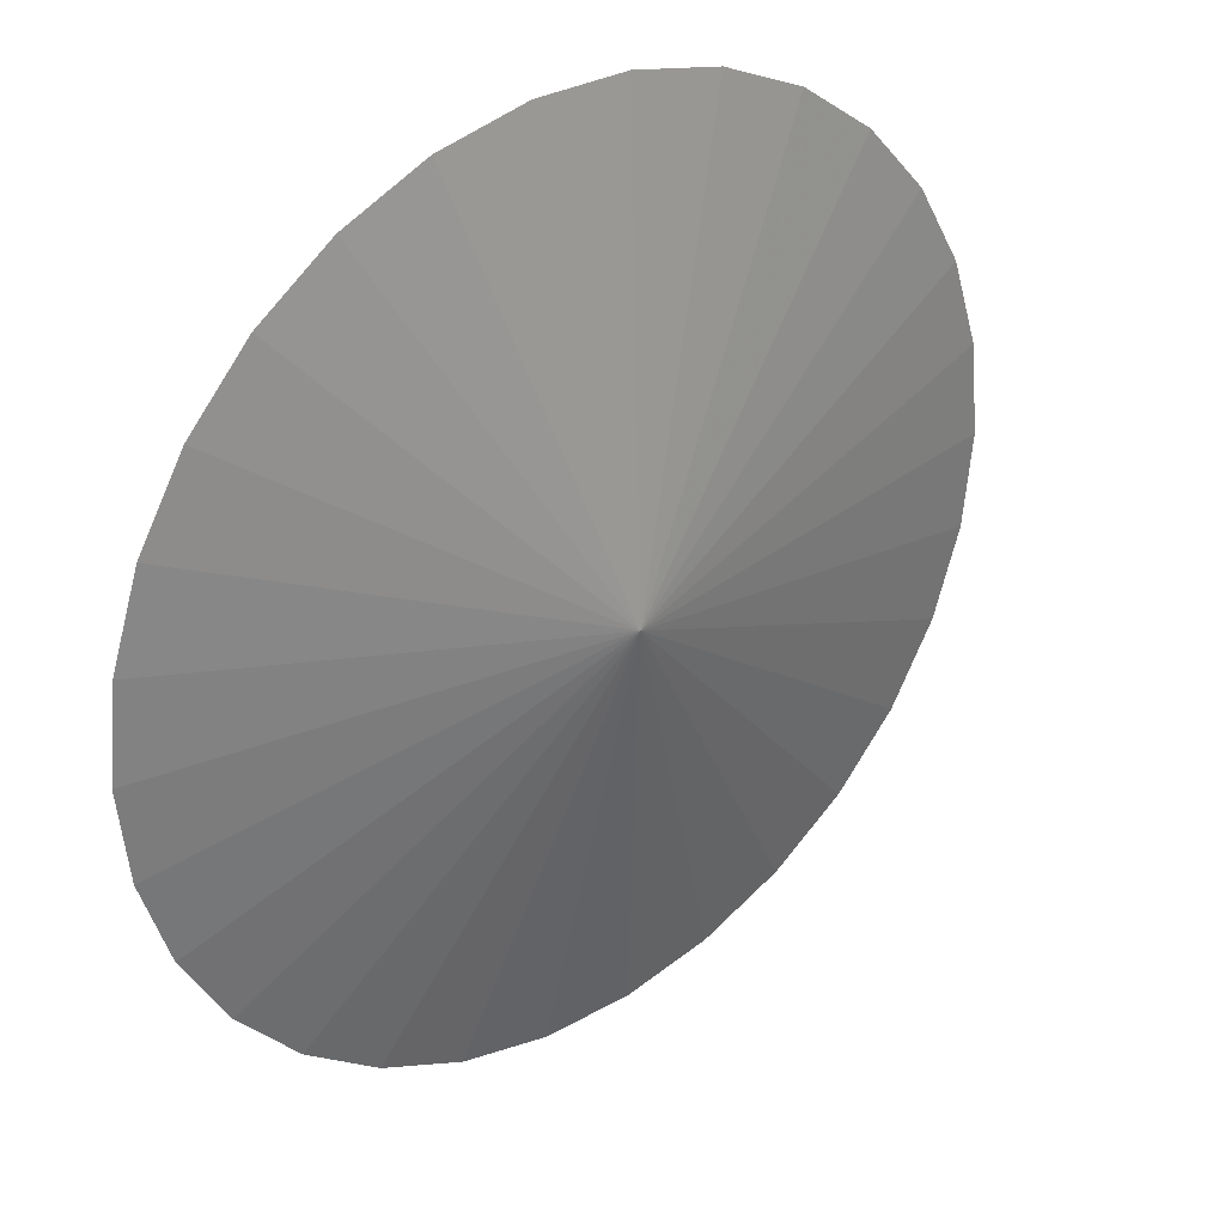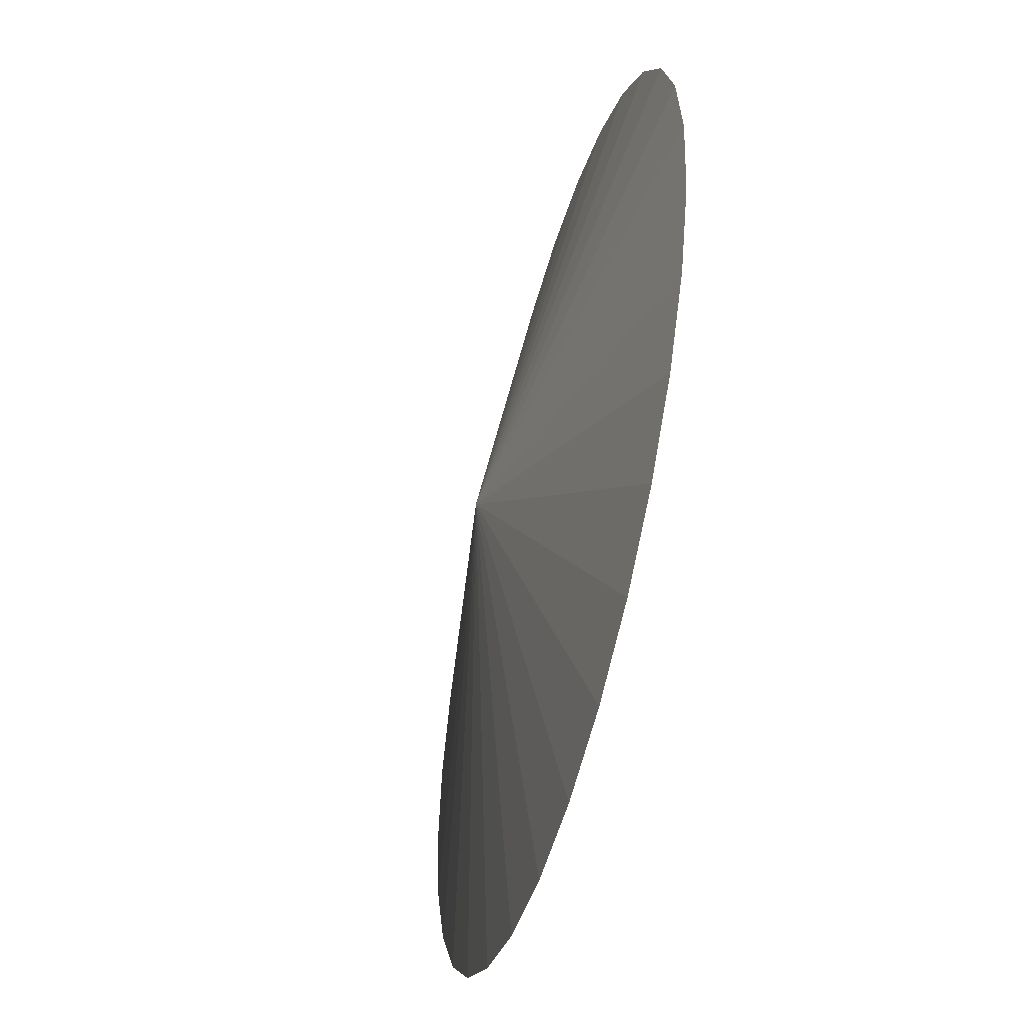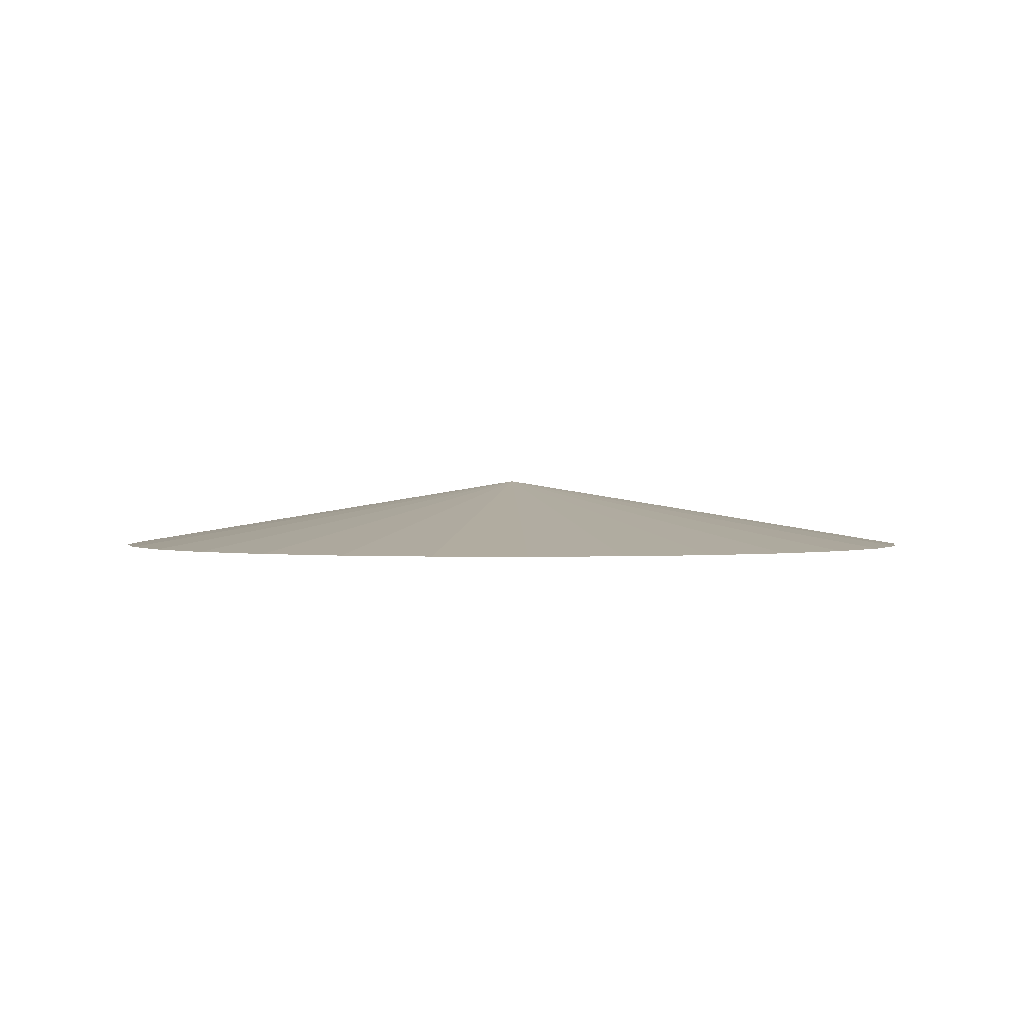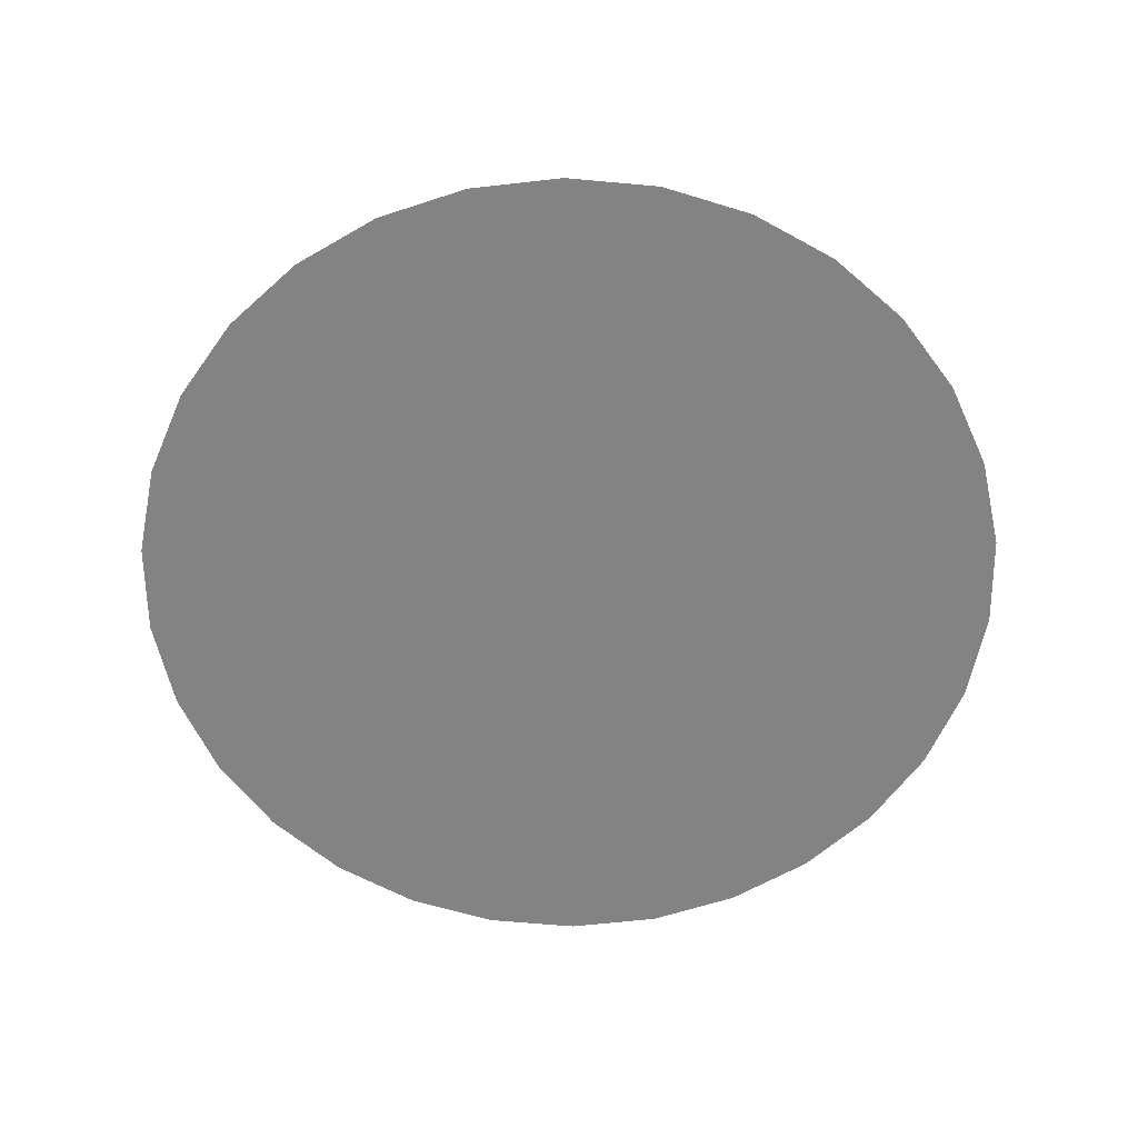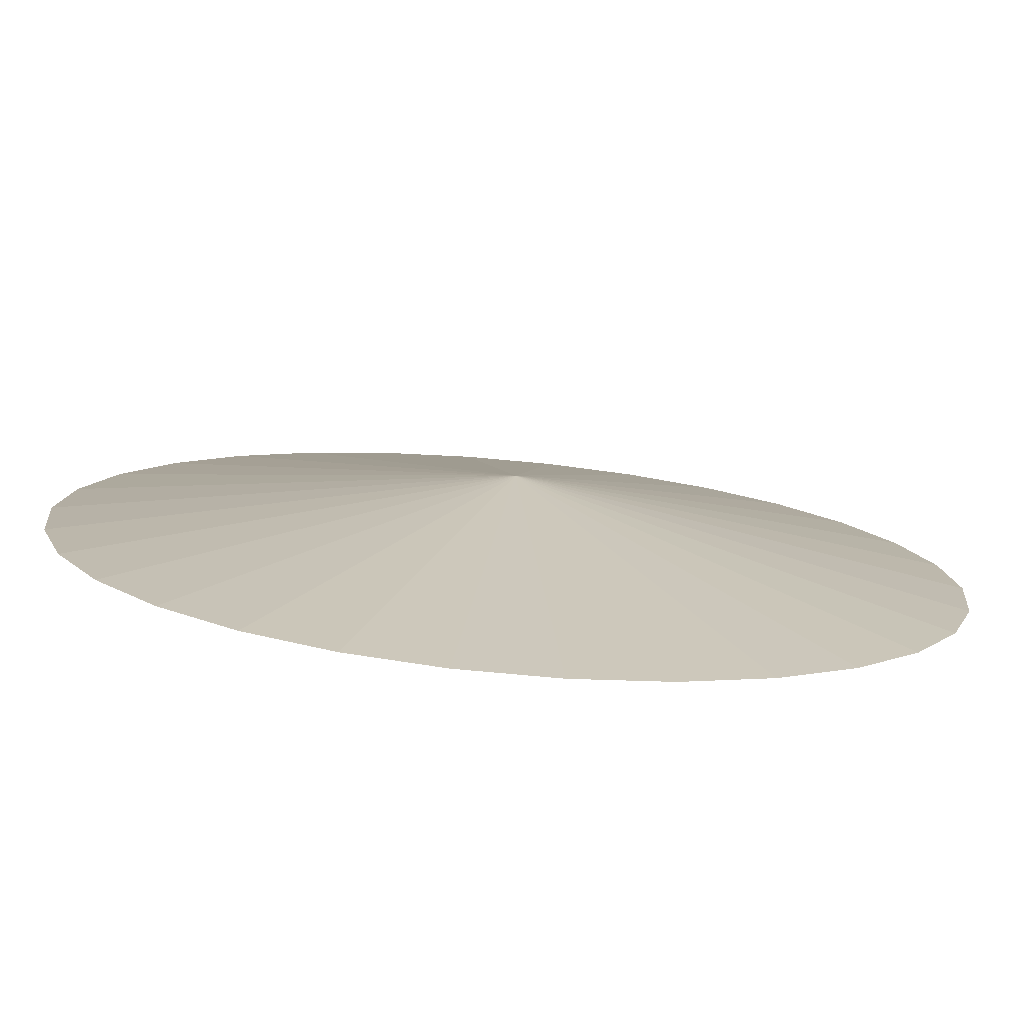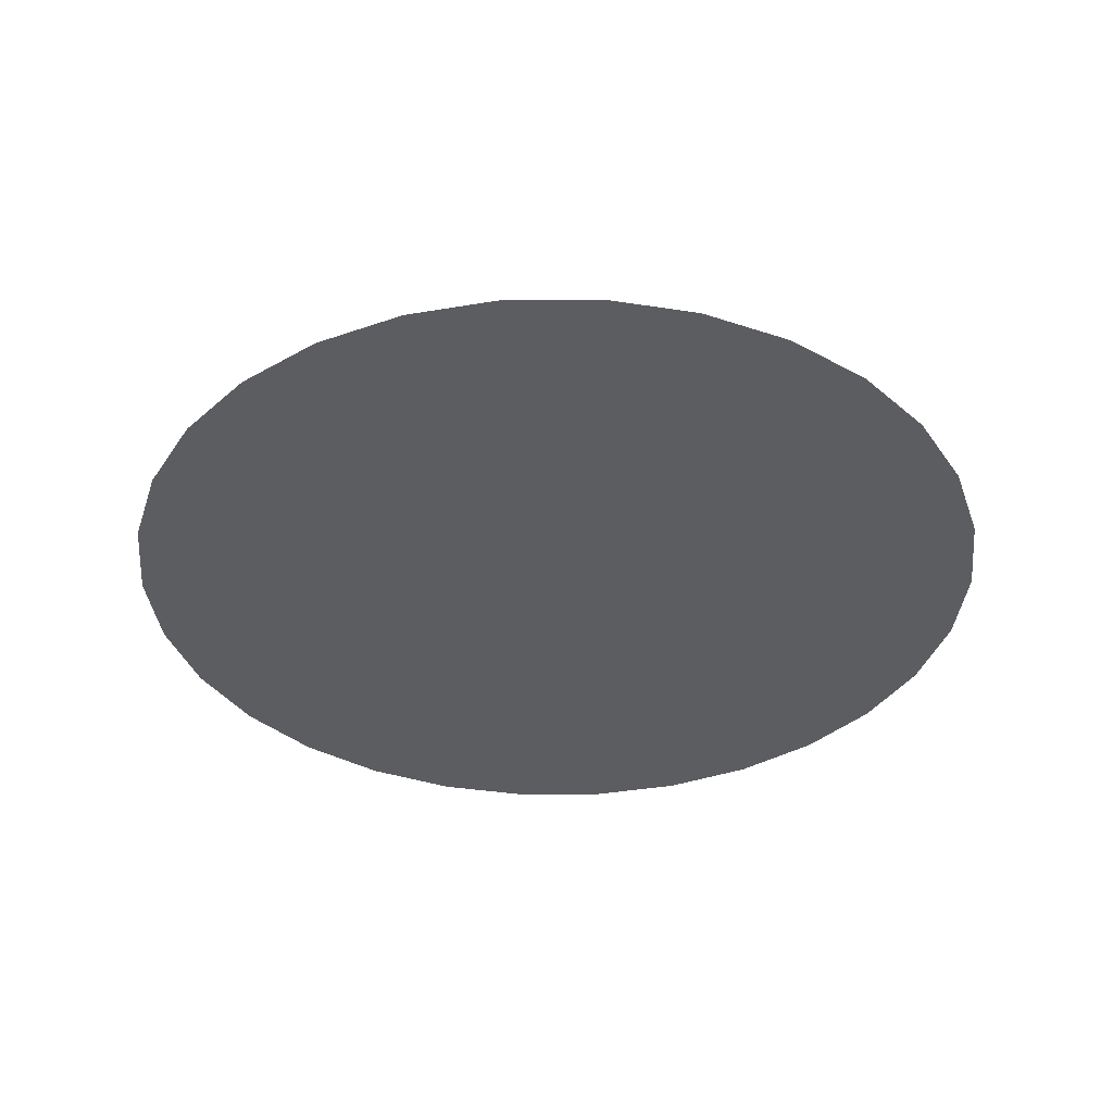
<metadata>
{"format":"obj","ext":"obj","renderer":"f3d","projection":"perspective","resolution":1024,"background":"white","views":[{"elev":31.7,"azim":-38.6,"up":"+Y"},{"elev":-52.9,"azim":75.1,"up":"+Y"},{"elev":0.9,"azim":-44.0,"up":"+Z"},{"elev":-61.1,"azim":-149.4,"up":"+Z"},{"elev":-77.7,"azim":-5.2,"up":"+Y"},{"elev":-36.6,"azim":-59.5,"up":"+Z"}]}
</metadata>
<code>
v 1.492e-16 -9.541e-18 -0.005074
v 1.492e-16 -9.541e-18 0.1573
v 1 -9.541e-18 -0.005074
v 0.9781 0.2079 -0.005074
v 0.9135 0.4067 -0.005074
v 0.809 0.5878 -0.005074
v 0.6691 0.7431 -0.005074
v 0.5 0.866 -0.005074
v 0.309 0.951 -0.005074
v 0.1045 0.9945 -0.005074
v -0.1045 0.9945 -0.005074
v -0.309 0.951 -0.005074
v -0.5 0.866 -0.005074
v -0.6691 0.7431 -0.005074
v -0.809 0.5878 -0.005074
v -0.9135 0.4067 -0.005074
v -0.9781 0.2079 -0.005074
v -1 1.129e-16 -0.005074
v -0.9781 -0.2079 -0.005074
v -0.9135 -0.4067 -0.005074
v -0.809 -0.5878 -0.005074
v -0.6691 -0.7431 -0.005074
v -0.5 -0.866 -0.005074
v -0.309 -0.951 -0.005074
v -0.1045 -0.9945 -0.005074
v 0.1045 -0.9945 -0.005074
v 0.309 -0.951 -0.005074
v 0.5 -0.866 -0.005074
v 0.6691 -0.7431 -0.005074
v 0.809 -0.5878 -0.005074
v 0.9135 -0.4067 -0.005074
v 0.9781 -0.2079 -0.005074
v 0.4891 0.104 -0.005074
v 0.9891 0.104 -0.005074
v 0.5 -9.541e-18 -0.005074
v 0.5 -9.541e-18 0.07611
v 0.4891 0.104 0.07611
v 0.4568 0.2034 -0.005074
v 0.9458 0.3073 -0.005074
v 0.4568 0.2034 0.07611
v 0.4045 0.2939 -0.005074
v 0.8613 0.4973 -0.005074
v 0.4045 0.2939 0.07611
v 0.3346 0.3716 -0.005074
v 0.7391 0.6655 -0.005074
v 0.3346 0.3716 0.07611
v 0.25 0.433 -0.005074
v 0.5846 0.8046 -0.005074
v 0.25 0.433 0.07611
v 0.1545 0.4755 -0.005074
v 0.4045 0.9085 -0.005074
v 0.1545 0.4755 0.07611
v 0.05226 0.4973 -0.005074
v 0.2068 0.9728 -0.005074
v 0.05226 0.4973 0.07611
v -0.05226 0.4973 -0.005074
v 3.261e-16 0.9945 -0.005074
v -0.05226 0.4973 0.07611
v -0.1545 0.4755 -0.005074
v -0.2068 0.9728 -0.005074
v -0.1545 0.4755 0.07611
v -0.25 0.433 -0.005074
v -0.4045 0.9085 -0.005074
v -0.25 0.433 0.07611
v -0.3346 0.3716 -0.005074
v -0.5846 0.8046 -0.005074
v -0.3346 0.3716 0.07611
v -0.4045 0.2939 -0.005074
v -0.7391 0.6655 -0.005074
v -0.4045 0.2939 0.07611
v -0.4568 0.2034 -0.005074
v -0.8613 0.4973 -0.005074
v -0.4568 0.2034 0.07611
v -0.4891 0.104 -0.005074
v -0.9458 0.3073 -0.005074
v -0.4891 0.104 0.07611
v -0.5 5.169e-17 -0.005074
v -0.9891 0.104 -0.005074
v -0.5 5.169e-17 0.07611
v -0.4891 -0.104 -0.005074
v -0.9891 -0.104 -0.005074
v -0.4891 -0.104 0.07611
v -0.4568 -0.2034 -0.005074
v -0.9458 -0.3073 -0.005074
v -0.4568 -0.2034 0.07611
v -0.4045 -0.2939 -0.005074
v -0.8613 -0.4973 -0.005074
v -0.4045 -0.2939 0.07611
v -0.3346 -0.3716 -0.005074
v -0.7391 -0.6655 -0.005074
v -0.3346 -0.3716 0.07611
v -0.25 -0.433 -0.005074
v -0.5846 -0.8046 -0.005074
v -0.25 -0.433 0.07611
v -0.1545 -0.4755 -0.005074
v -0.4045 -0.9085 -0.005074
v -0.1545 -0.4755 0.07611
v -0.05226 -0.4973 -0.005074
v -0.2068 -0.9728 -0.005074
v -0.05226 -0.4973 0.07611
v 0.05226 -0.4973 -0.005074
v -4.718e-16 -0.9945 -0.005074
v 0.05226 -0.4973 0.07611
v 0.1545 -0.4755 -0.005074
v 0.2068 -0.9728 -0.005074
v 0.1545 -0.4755 0.07611
v 0.25 -0.433 -0.005074
v 0.4045 -0.9085 -0.005074
v 0.25 -0.433 0.07611
v 0.3346 -0.3716 -0.005074
v 0.5846 -0.8046 -0.005074
v 0.3346 -0.3716 0.07611
v 0.4045 -0.2939 -0.005074
v 0.7391 -0.6655 -0.005074
v 0.4045 -0.2939 0.07611
v 0.4568 -0.2034 -0.005074
v 0.8613 -0.4973 -0.005074
v 0.4568 -0.2034 0.07611
v 0.4891 -0.104 -0.005074
v 0.9458 -0.3073 -0.005074
v 0.4891 -0.104 0.07611
v 0.9891 -0.104 -0.005074
f 1 33 35
f 33 4 34
f 34 3 35
f 33 34 35
f 2 36 37
f 36 3 34
f 34 4 37
f 36 34 37
f 1 38 33
f 38 5 39
f 39 4 33
f 38 39 33
f 2 37 40
f 37 4 39
f 39 5 40
f 37 39 40
f 1 41 38
f 41 6 42
f 42 5 38
f 41 42 38
f 2 40 43
f 40 5 42
f 42 6 43
f 40 42 43
f 1 44 41
f 44 7 45
f 45 6 41
f 44 45 41
f 2 43 46
f 43 6 45
f 45 7 46
f 43 45 46
f 1 47 44
f 47 8 48
f 48 7 44
f 47 48 44
f 2 46 49
f 46 7 48
f 48 8 49
f 46 48 49
f 1 50 47
f 50 9 51
f 51 8 47
f 50 51 47
f 2 49 52
f 49 8 51
f 51 9 52
f 49 51 52
f 1 53 50
f 53 10 54
f 54 9 50
f 53 54 50
f 2 52 55
f 52 9 54
f 54 10 55
f 52 54 55
f 1 56 53
f 56 11 57
f 57 10 53
f 56 57 53
f 2 55 58
f 55 10 57
f 57 11 58
f 55 57 58
f 1 59 56
f 59 12 60
f 60 11 56
f 59 60 56
f 2 58 61
f 58 11 60
f 60 12 61
f 58 60 61
f 1 62 59
f 62 13 63
f 63 12 59
f 62 63 59
f 2 61 64
f 61 12 63
f 63 13 64
f 61 63 64
f 1 65 62
f 65 14 66
f 66 13 62
f 65 66 62
f 2 64 67
f 64 13 66
f 66 14 67
f 64 66 67
f 1 68 65
f 68 15 69
f 69 14 65
f 68 69 65
f 2 67 70
f 67 14 69
f 69 15 70
f 67 69 70
f 1 71 68
f 71 16 72
f 72 15 68
f 71 72 68
f 2 70 73
f 70 15 72
f 72 16 73
f 70 72 73
f 1 74 71
f 74 17 75
f 75 16 71
f 74 75 71
f 2 73 76
f 73 16 75
f 75 17 76
f 73 75 76
f 1 77 74
f 77 18 78
f 78 17 74
f 77 78 74
f 2 76 79
f 76 17 78
f 78 18 79
f 76 78 79
f 1 80 77
f 80 19 81
f 81 18 77
f 80 81 77
f 2 79 82
f 79 18 81
f 81 19 82
f 79 81 82
f 1 83 80
f 83 20 84
f 84 19 80
f 83 84 80
f 2 82 85
f 82 19 84
f 84 20 85
f 82 84 85
f 1 86 83
f 86 21 87
f 87 20 83
f 86 87 83
f 2 85 88
f 85 20 87
f 87 21 88
f 85 87 88
f 1 89 86
f 89 22 90
f 90 21 86
f 89 90 86
f 2 88 91
f 88 21 90
f 90 22 91
f 88 90 91
f 1 92 89
f 92 23 93
f 93 22 89
f 92 93 89
f 2 91 94
f 91 22 93
f 93 23 94
f 91 93 94
f 1 95 92
f 95 24 96
f 96 23 92
f 95 96 92
f 2 94 97
f 94 23 96
f 96 24 97
f 94 96 97
f 1 98 95
f 98 25 99
f 99 24 95
f 98 99 95
f 2 97 100
f 97 24 99
f 99 25 100
f 97 99 100
f 1 101 98
f 101 26 102
f 102 25 98
f 101 102 98
f 2 100 103
f 100 25 102
f 102 26 103
f 100 102 103
f 1 104 101
f 104 27 105
f 105 26 101
f 104 105 101
f 2 103 106
f 103 26 105
f 105 27 106
f 103 105 106
f 1 107 104
f 107 28 108
f 108 27 104
f 107 108 104
f 2 106 109
f 106 27 108
f 108 28 109
f 106 108 109
f 1 110 107
f 110 29 111
f 111 28 107
f 110 111 107
f 2 109 112
f 109 28 111
f 111 29 112
f 109 111 112
f 1 113 110
f 113 30 114
f 114 29 110
f 113 114 110
f 2 112 115
f 112 29 114
f 114 30 115
f 112 114 115
f 1 116 113
f 116 31 117
f 117 30 113
f 116 117 113
f 2 115 118
f 115 30 117
f 117 31 118
f 115 117 118
f 1 119 116
f 119 32 120
f 120 31 116
f 119 120 116
f 2 118 121
f 118 31 120
f 120 32 121
f 118 120 121
f 1 35 119
f 35 3 122
f 122 32 119
f 35 122 119
f 2 121 36
f 121 32 122
f 122 3 36
f 121 122 36

</code>
